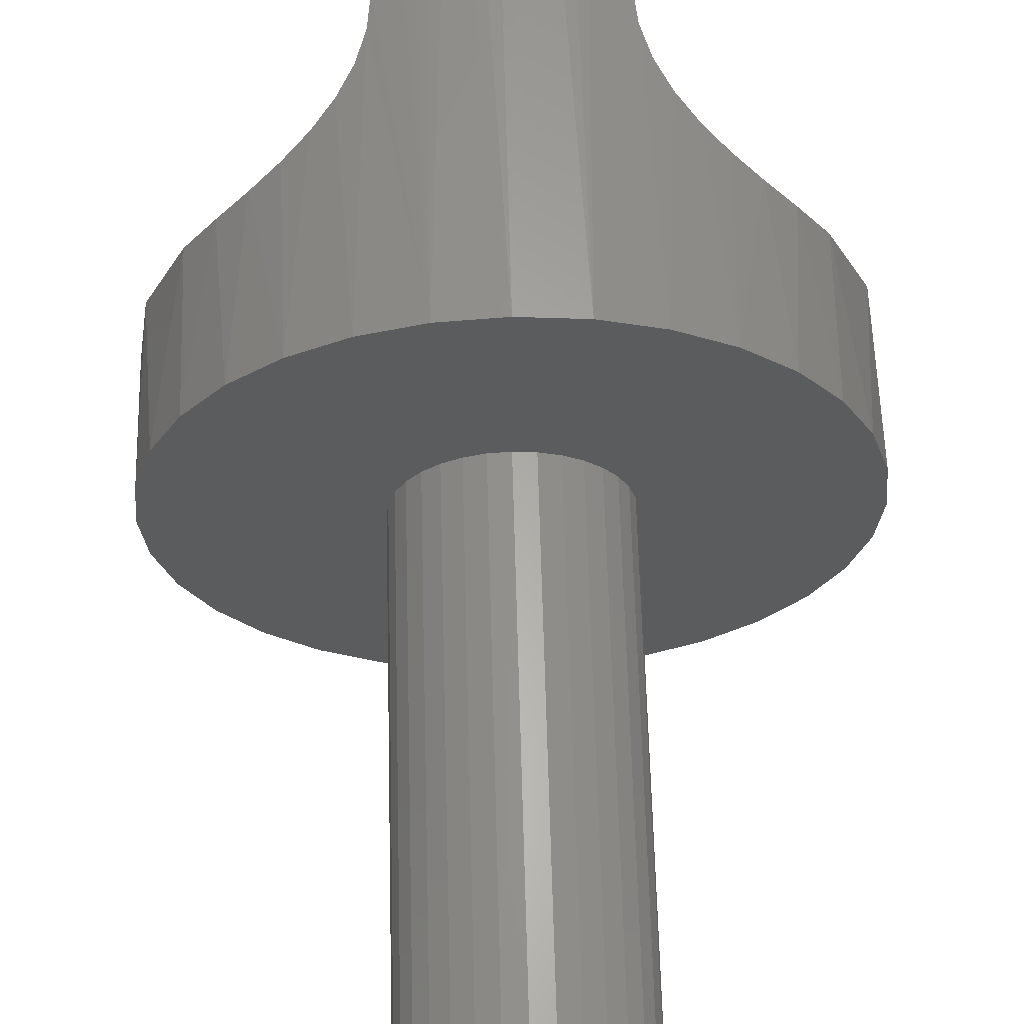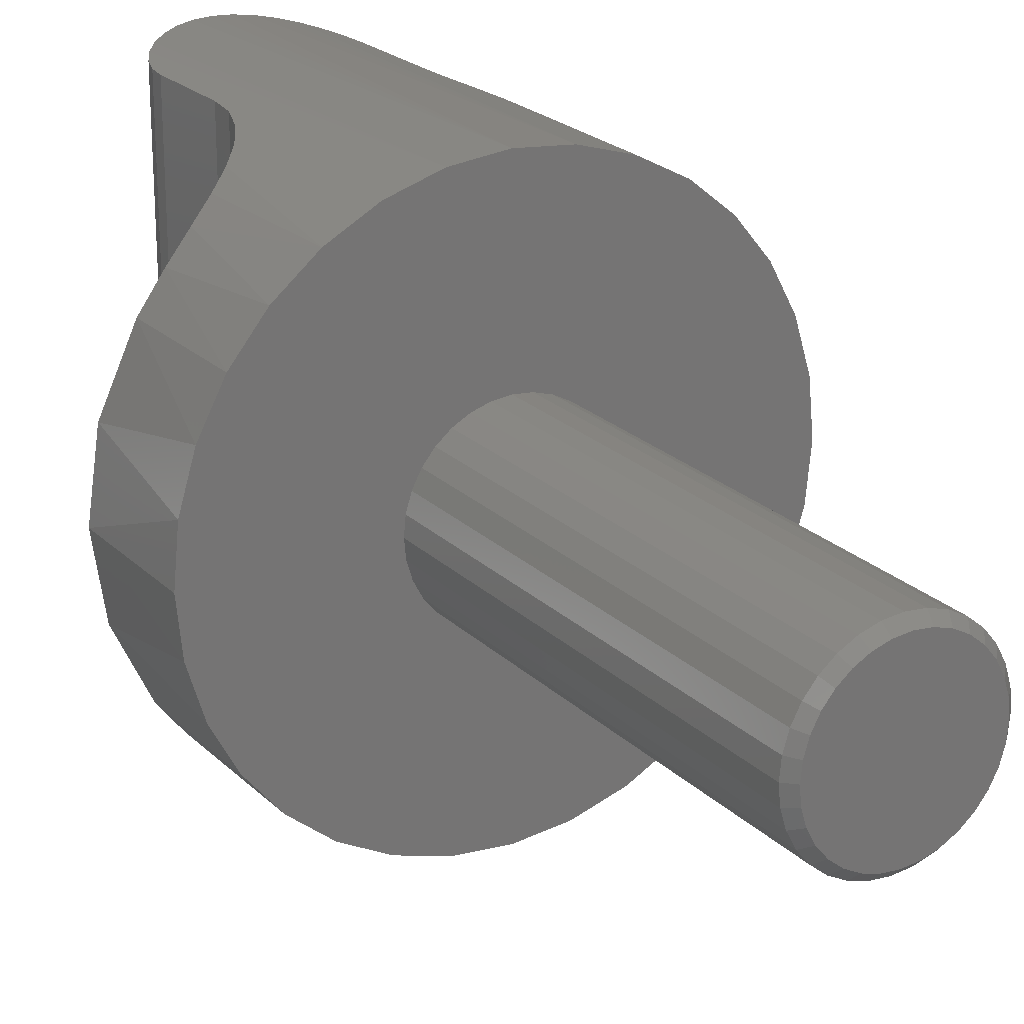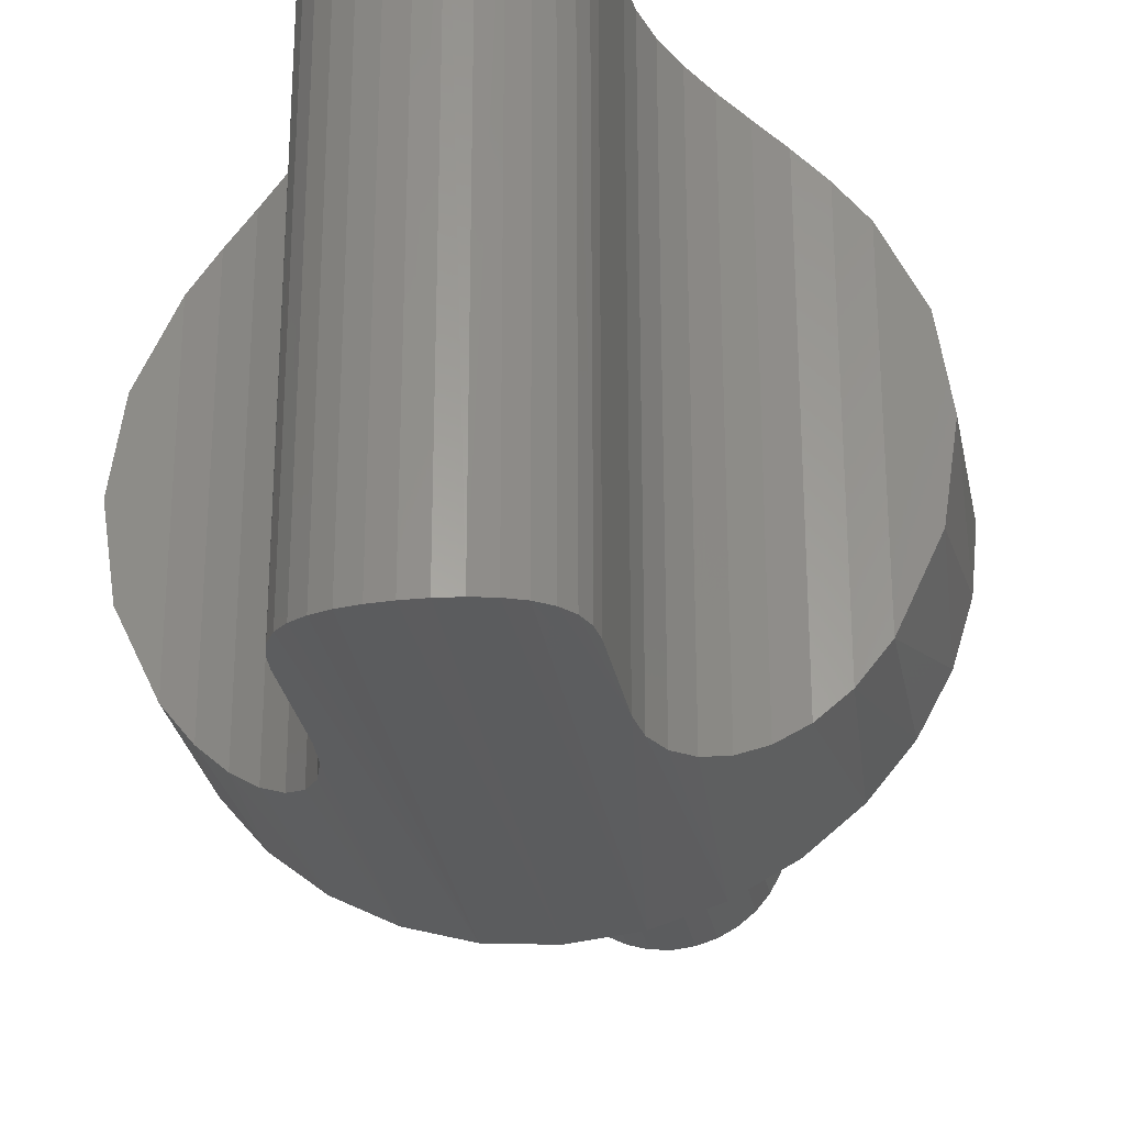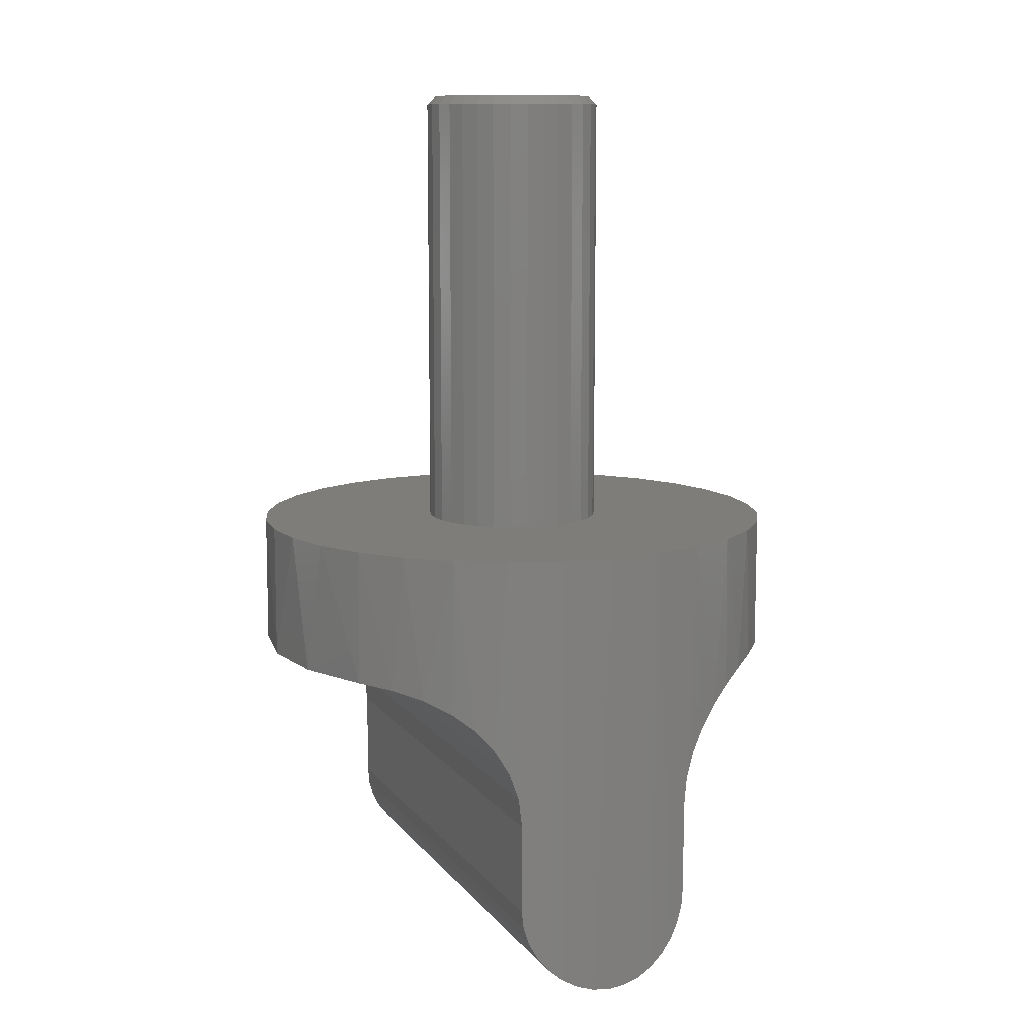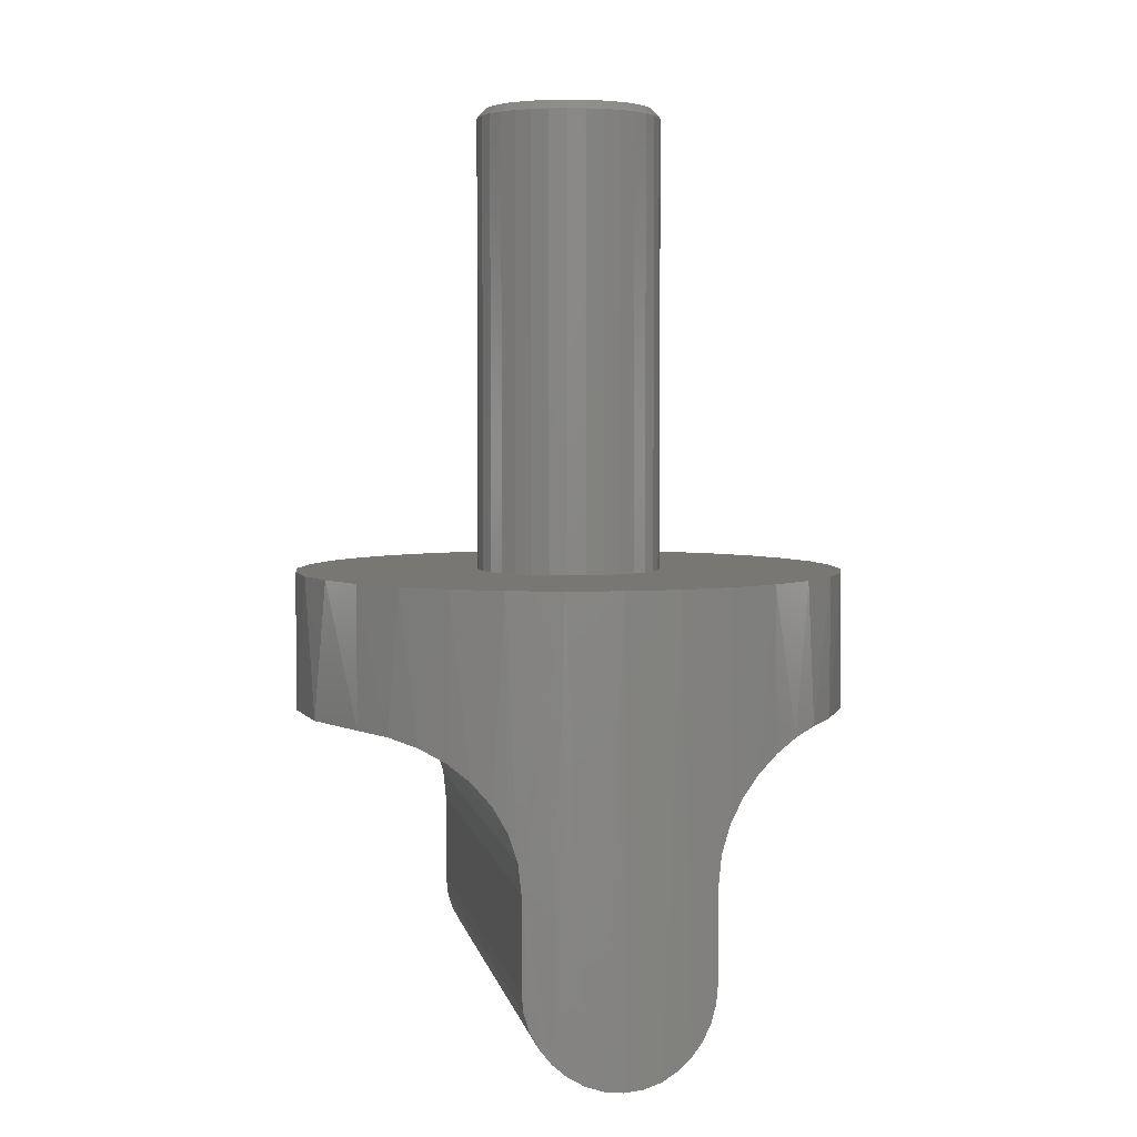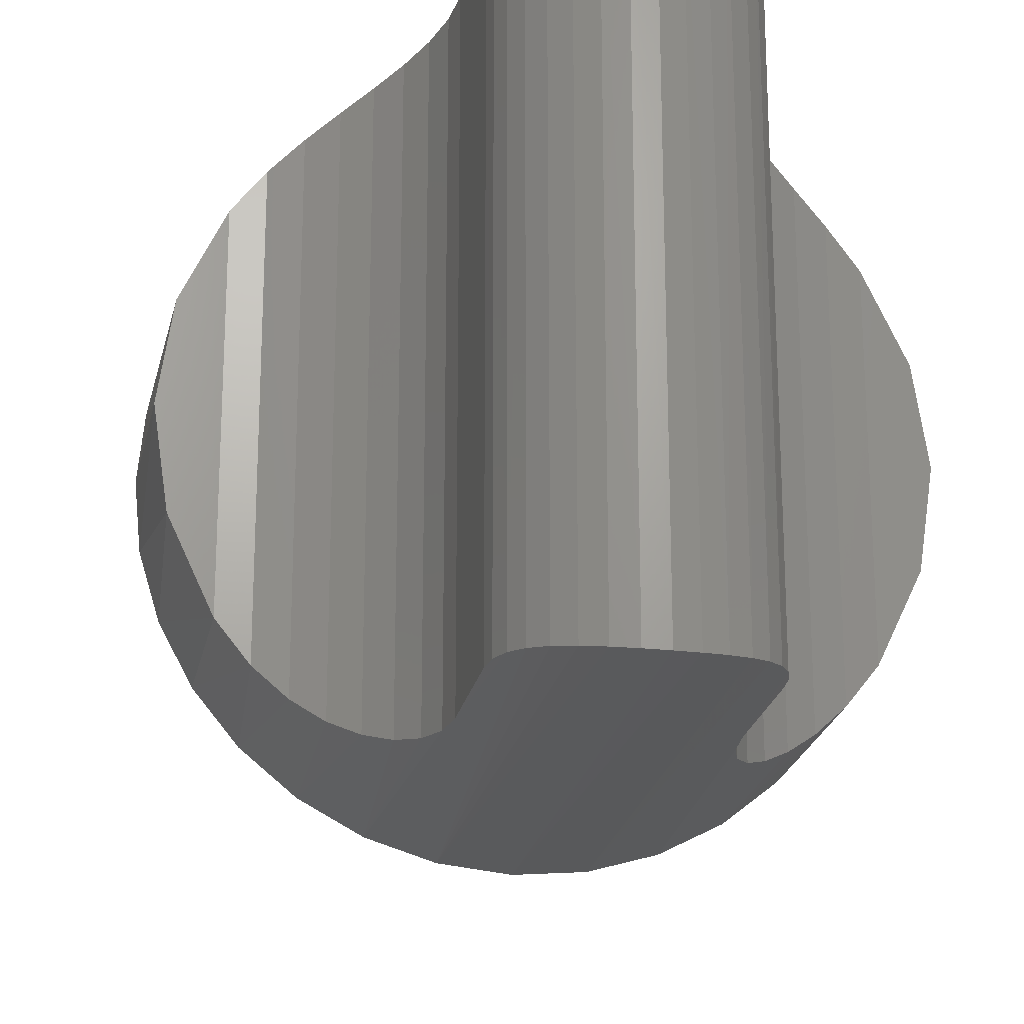
<metadata>
{"format":"stl","ext":"stl","renderer":"f3d","projection":"perspective","resolution":1024,"background":"white","views":[{"elev":62.3,"azim":-1.5,"up":"+Y"},{"elev":22.5,"azim":-32.2,"up":"+Y"},{"elev":-29.3,"azim":-169.2,"up":"+Y"},{"elev":10.5,"azim":158.4,"up":"+Z"},{"elev":4.3,"azim":-10.6,"up":"+Z"},{"elev":-22.9,"azim":168.5,"up":"+Y"}]}
</metadata>
<code>
# stl→obj: 205 verts, 406 faces
v -268.1 81.23 126.2
v -268.2 81.58 126.2
v -268.2 80.88 126.2
v -268.3 80.54 126.2
v -268.3 81.92 126.2
v -268.4 80.23 126.2
v -268.4 82.23 126.2
v -268.7 79.96 126.2
v -268.7 82.5 126.2
v -268.9 79.73 126.2
v -268.9 82.73 126.2
v -269.2 79.57 126.2
v -269.2 82.89 126.2
v -269.6 79.46 126.2
v -269.6 83 126.2
v -269.9 79.43 126.2
v -269.9 83.03 126.2
v -270.3 79.47 126.2
v -270.3 83 126.2
v -270.6 79.57 126.2
v -270.6 82.89 126.2
v -270.9 79.73 126.2
v -270.9 82.73 126.2
v -271.2 79.96 126.2
v -271.2 82.5 126.2
v -271.4 80.23 126.2
v -271.4 82.23 126.2
v -271.6 80.54 126.2
v -271.6 81.92 126.2
v -271.7 80.88 126.2
v -271.7 81.58 126.2
v -271.7 81.23 126.2
v -271.9 81.23 126
v -271.9 81.62 126
v -271.8 82 126
v -271.6 82.34 126
v -271.3 82.64 126
v -271 82.89 126
v -270.7 83.08 126
v -270.3 83.19 126
v -269.9 83.23 126
v -269.5 83.19 126
v -269.2 83.08 126
v -268.8 82.89 126
v -268.5 82.64 126
v -268.3 82.34 126
v -268.1 82 126
v -268 81.62 126
v -267.9 81.23 126
v -271.9 81.23 116.2
v -271.9 80.84 126
v -271.9 80.84 116.2
v -271.8 80.47 116.2
v -271.8 80.47 126
v -271.6 80.12 116.2
v -271.6 80.12 126
v -271.3 79.82 116.2
v -271.3 79.82 126
v -271 79.57 116.2
v -271 79.57 126
v -270.7 79.38 126
v -270.7 79.38 116.2
v -270.3 79.27 116.2
v -270.3 79.27 126
v -269.9 79.23 116.2
v -269.9 79.23 126
v -269.5 79.27 116.2
v -269.5 79.27 126
v -269.2 79.38 116.2
v -269.2 79.38 126
v -268.8 79.57 126
v -268.8 79.57 116.2
v -268.5 79.82 116.2
v -268.5 79.82 126
v -268.3 80.12 116.2
v -268.3 80.12 126
v -268.1 80.46 116.2
v -268.1 80.46 126
v -268 80.84 116.2
v -268 80.84 126
v -267.9 81.23 118
v -267.9 81.23 116.2
v -264 80.06 116.2
v -263.9 81.23 116.2
v -264.4 78.93 116.2
v -264.9 77.9 116.2
v -265.7 76.99 116.2
v -266.6 76.24 116.2
v -267.6 75.69 116.2
v -268.8 75.35 116.2
v -269.9 75.23 116.2
v -271.1 75.35 116.2
v -272.2 75.69 116.2
v -273.3 76.24 116.2
v -274.2 76.99 116.2
v -274.9 77.9 116.2
v -275.5 78.94 116.2
v -275.8 80.06 116.2
v -275.9 81.23 116.2
v -275.8 82.4 116.2
v -270.3 83.19 116.2
v -269.9 83.23 116.2
v -269.9 87.23 116.2
v -271.1 87.12 116.2
v -270.7 83.08 116.2
v -272.2 86.77 116.2
v -271 82.89 116.2
v -273.3 86.22 116.2
v -271.3 82.64 116.2
v -274.2 85.47 116.2
v -271.6 82.34 116.2
v -274.9 84.56 116.2
v -271.8 82 116.2
v -275.5 83.53 116.2
v -271.9 81.62 116.2
v -269.5 83.19 116.2
v -268.8 87.11 116.2
v -269.2 83.08 116.2
v -267.6 86.77 116.2
v -268.8 82.89 116.2
v -266.6 86.22 116.2
v -268.5 82.64 116.2
v -265.7 85.47 116.2
v -268.3 82.34 116.2
v -264.9 84.56 116.2
v -268.1 82 116.2
v -264.4 83.53 116.2
v -268 81.62 116.2
v -264 82.4 116.2
v -275.9 81.23 113.2
v -275.7 82.96 113.2
v -274.9 84.55 113.2
v -274.4 85.26 113.1
v -273.8 85.79 113
v -273.3 86.18 112.7
v -272.9 86.46 112.4
v -272.5 86.66 111.9
v -272.2 86.79 111.4
v -272 86.86 110.8
v -271.9 86.89 110.2
v -271.6 87 107.1
v -271.8 86.94 107.4
v -271.9 86.89 108.2
v -271.9 86.9 107.8
v -269.9 87.23 106.2
v -270.3 87.22 106.2
v -269.5 87.22 106.2
v -269.2 87.18 106.4
v -268.8 87.12 106.5
v -268.5 87.06 106.8
v -267.4 86.66 111.9
v -267.7 86.79 111.4
v -267 86.46 112.4
v -266.5 86.18 112.7
v -266 85.79 113
v -265.5 85.26 113.1
v -264.9 84.55 113.2
v -264.2 82.96 113.2
v -263.9 81.23 113.2
v -267.9 86.86 110.8
v -267.9 86.89 110.2
v -268.3 86.99 107.1
v -268.1 86.94 107.4
v -267.9 86.89 108.2
v -268 86.9 107.8
v -270.7 87.18 106.3
v -271 87.13 106.5
v -271.3 87.06 106.8
v -267.9 75.57 108.2
v -267.9 75.57 110.2
v -270.7 75.28 106.4
v -271.1 75.34 106.5
v -271.4 75.4 106.8
v -271.6 75.47 107.1
v -271.8 75.52 107.4
v -271.9 75.56 107.8
v -271.9 75.57 108.2
v -269.9 75.23 106.2
v -269.5 75.24 106.2
v -269.2 75.28 106.4
v -268.8 75.34 106.5
v -268.5 75.4 106.8
v -268.3 75.47 107.1
v -268.1 75.52 107.4
v -268 75.56 107.8
v -270.3 75.24 106.2
v -264.9 77.91 113.2
v -264.2 79.5 113.2
v -271.9 75.57 110.2
v -272 75.6 110.8
v -274.4 77.2 113.1
v -274.9 77.91 113.2
v -272.2 75.67 111.4
v -272.5 75.8 111.9
v -272.9 76 112.4
v -273.3 76.28 112.7
v -273.8 76.67 113
v -275.7 79.5 113.2
v -267.9 75.6 110.8
v -265.5 77.2 113.1
v -266 76.67 113
v -267 76 112.4
v -266.5 76.28 112.7
v -267.4 75.8 111.9
v -267.7 75.67 111.4
f 1 2 3
f 3 2 4
f 4 2 5
f 6 5 7
f 8 7 9
f 10 9 11
f 12 11 13
f 14 13 15
f 16 15 17
f 18 17 19
f 20 19 21
f 22 21 23
f 24 23 25
f 26 25 27
f 28 27 29
f 30 29 31
f 32 30 31
f 30 28 29
f 28 26 27
f 26 24 25
f 24 22 23
f 22 20 21
f 20 18 19
f 18 16 17
f 16 14 15
f 14 12 13
f 12 10 11
f 10 8 9
f 8 6 7
f 6 4 5
f 33 32 34
f 34 32 31
f 29 34 31
f 29 35 34
f 29 27 35
f 35 27 36
f 36 27 25
f 37 25 23
f 38 23 39
f 38 37 23
f 23 21 39
f 39 21 19
f 40 19 17
f 41 17 15
f 42 15 13
f 43 13 44
f 43 42 13
f 13 11 44
f 44 11 9
f 45 9 7
f 46 7 5
f 47 5 2
f 48 2 49
f 48 47 2
f 2 1 49
f 47 46 5
f 46 45 7
f 45 44 9
f 42 41 15
f 41 40 17
f 40 39 19
f 37 36 25
f 33 50 51
f 51 50 52
f 53 51 52
f 53 54 51
f 53 55 54
f 54 55 56
f 56 55 57
f 58 57 59
f 60 59 61
f 60 58 59
f 59 62 61
f 61 62 63
f 64 63 65
f 66 65 67
f 68 67 69
f 70 69 71
f 70 68 69
f 69 72 71
f 71 72 73
f 74 73 75
f 76 75 77
f 78 77 79
f 80 79 81
f 49 80 81
f 79 82 81
f 80 78 79
f 78 76 77
f 76 74 75
f 74 71 73
f 68 66 67
f 66 64 65
f 64 61 63
f 58 56 57
f 83 84 82
f 79 83 82
f 79 85 83
f 79 77 85
f 85 77 86
f 86 77 75
f 87 75 73
f 88 73 72
f 89 72 69
f 90 69 67
f 91 67 65
f 92 65 63
f 62 92 63
f 62 93 92
f 62 59 93
f 93 59 94
f 94 59 57
f 95 57 55
f 96 55 53
f 97 53 52
f 98 52 50
f 99 50 100
f 99 98 50
f 101 102 103
f 104 101 103
f 104 105 101
f 104 106 105
f 105 106 107
f 107 106 108
f 109 108 110
f 111 110 112
f 113 112 114
f 115 114 100
f 50 115 100
f 103 116 117
f 103 102 116
f 117 118 119
f 117 116 118
f 119 120 121
f 119 118 120
f 98 97 52
f 97 96 53
f 96 95 55
f 95 94 57
f 92 91 65
f 91 90 67
f 90 89 69
f 89 88 72
f 88 87 73
f 87 86 75
f 115 113 114
f 113 111 112
f 111 109 110
f 109 107 108
f 120 122 121
f 121 122 123
f 123 122 124
f 125 124 126
f 127 126 128
f 129 128 82
f 84 129 82
f 124 125 123
f 125 126 127
f 127 128 129
f 99 100 130
f 130 100 131
f 131 100 114
f 132 114 112
f 133 112 110
f 134 110 108
f 135 108 136
f 135 134 108
f 108 106 136
f 136 106 137
f 137 106 138
f 138 106 139
f 139 106 104
f 140 104 141
f 142 140 141
f 142 143 140
f 142 144 143
f 145 146 103
f 147 103 148
f 147 145 103
f 103 117 148
f 148 117 149
f 149 117 150
f 151 152 119
f 153 119 121
f 154 121 155
f 154 153 121
f 121 123 155
f 155 123 156
f 156 123 125
f 157 125 127
f 158 127 129
f 159 129 84
f 159 158 129
f 158 157 127
f 157 156 125
f 153 151 119
f 152 160 119
f 119 160 117
f 117 160 161
f 150 161 162
f 150 117 161
f 162 161 163
f 163 161 164
f 165 163 164
f 146 166 103
f 103 166 104
f 104 166 167
f 167 168 104
f 104 168 141
f 140 139 104
f 134 133 110
f 133 132 112
f 132 131 114
f 164 161 169
f 169 161 170
f 166 146 171
f 167 171 172
f 168 172 173
f 141 173 174
f 142 174 175
f 176 142 175
f 176 144 142
f 176 177 144
f 144 177 143
f 142 141 174
f 141 168 173
f 168 167 172
f 145 178 146
f 145 147 178
f 178 147 179
f 179 147 148
f 180 148 149
f 181 149 150
f 182 150 162
f 183 162 184
f 183 182 162
f 162 163 184
f 184 163 165
f 185 165 164
f 169 185 164
f 185 184 165
f 182 181 150
f 179 148 180
f 180 149 181
f 167 166 171
f 178 186 146
f 146 186 171
f 157 158 187
f 187 158 159
f 188 187 159
f 189 140 177
f 177 140 143
f 189 190 140
f 132 133 191
f 192 132 191
f 140 190 139
f 138 139 193
f 194 138 193
f 194 137 138
f 194 195 137
f 137 195 136
f 136 195 196
f 135 196 197
f 134 197 191
f 133 134 191
f 139 190 193
f 136 196 135
f 135 197 134
f 132 192 131
f 131 192 130
f 130 192 198
f 170 161 199
f 199 161 160
f 200 201 156
f 156 157 200
f 200 157 187
f 153 154 202
f 154 155 201
f 203 154 201
f 203 202 154
f 151 153 204
f 205 151 204
f 205 152 151
f 205 199 152
f 152 199 160
f 153 202 204
f 156 201 155
f 186 178 91
f 171 91 92
f 172 92 173
f 180 90 179
f 180 181 90
f 90 181 182
f 183 90 182
f 183 170 90
f 183 184 170
f 170 184 169
f 169 184 185
f 170 199 90
f 90 199 89
f 89 199 205
f 204 89 205
f 204 202 89
f 89 202 88
f 88 202 203
f 201 88 203
f 201 87 88
f 201 200 87
f 87 200 86
f 86 200 187
f 85 187 188
f 83 188 159
f 84 83 159
f 83 85 188
f 85 86 187
f 90 91 179
f 179 91 178
f 194 193 93
f 195 93 94
f 196 94 197
f 196 195 94
f 94 95 197
f 197 95 191
f 191 95 96
f 192 96 97
f 198 97 98
f 130 98 99
f 130 198 98
f 198 192 97
f 192 191 96
f 195 194 93
f 193 190 93
f 93 190 92
f 92 190 189
f 173 189 174
f 173 92 189
f 174 189 175
f 175 189 177
f 176 175 177
f 172 171 92
f 171 186 91
f 50 33 115
f 115 33 34
f 35 115 34
f 35 113 115
f 35 36 113
f 113 36 111
f 111 36 37
f 109 37 38
f 107 38 105
f 107 109 38
f 38 39 105
f 105 39 40
f 101 40 41
f 102 41 42
f 116 42 43
f 118 43 120
f 118 116 43
f 43 44 120
f 120 44 45
f 122 45 46
f 124 46 47
f 126 47 48
f 128 48 81
f 82 128 81
f 48 49 81
f 128 126 48
f 126 124 47
f 124 122 46
f 122 120 45
f 116 102 42
f 102 101 41
f 101 105 40
f 109 111 37
f 32 33 30
f 30 33 51
f 54 30 51
f 54 28 30
f 54 56 28
f 28 56 26
f 26 56 58
f 24 58 60
f 22 60 20
f 22 24 60
f 60 61 20
f 20 61 64
f 18 64 66
f 16 66 68
f 14 68 70
f 12 70 10
f 12 14 70
f 70 71 10
f 10 71 74
f 8 74 76
f 6 76 78
f 4 78 80
f 3 80 1
f 3 4 80
f 80 49 1
f 4 6 78
f 6 8 76
f 8 10 74
f 14 16 68
f 16 18 66
f 18 20 64
f 24 26 58

</code>
